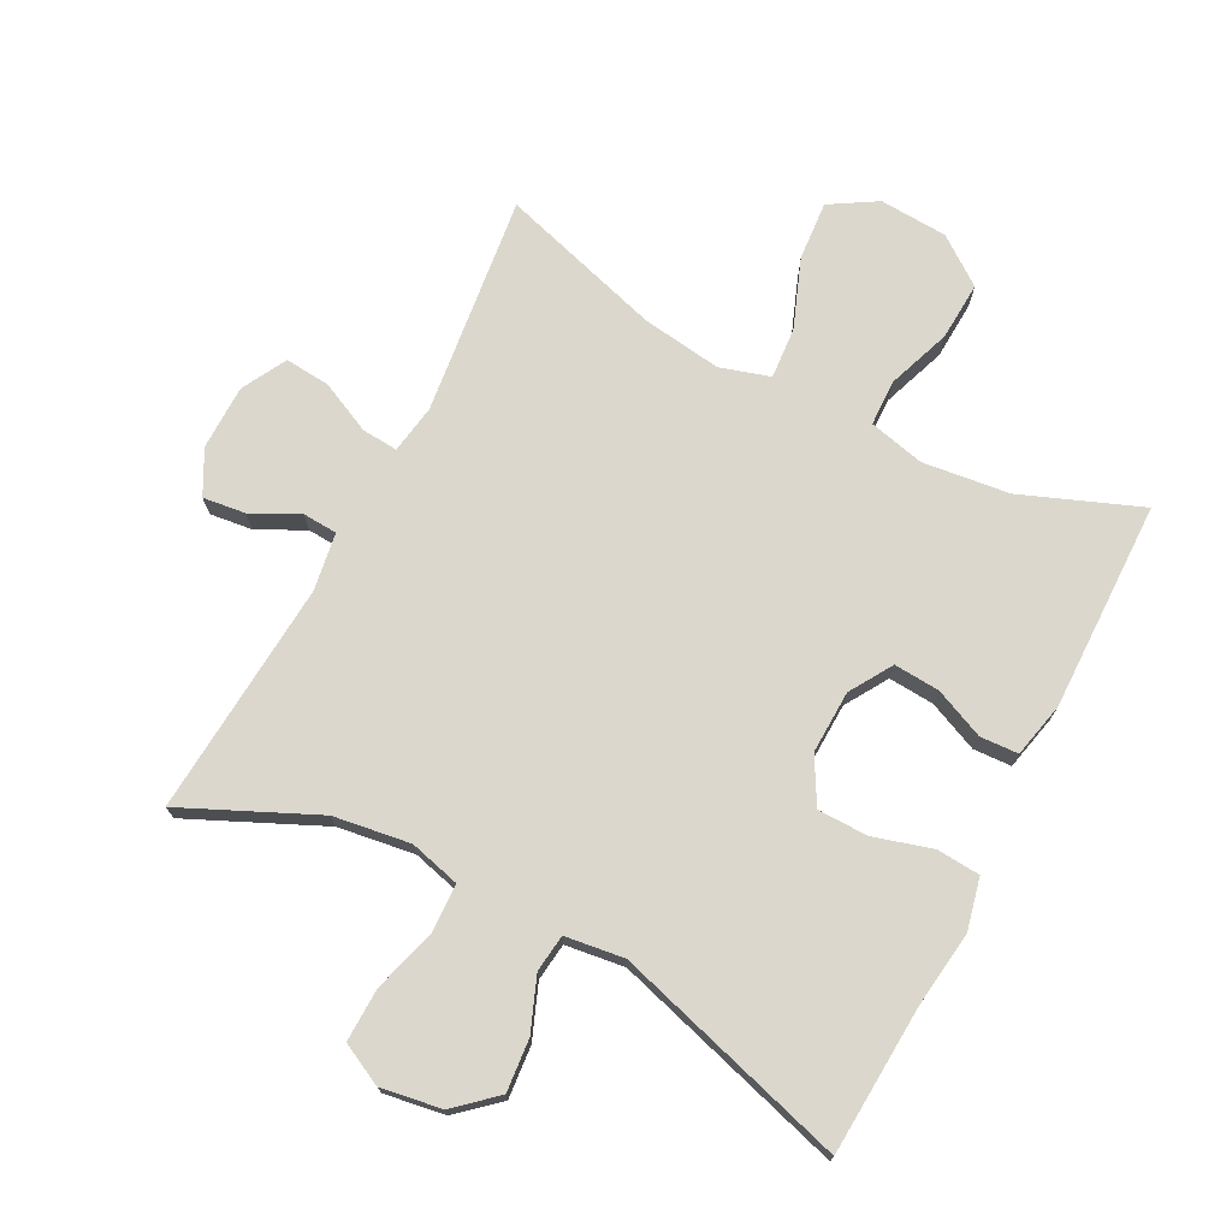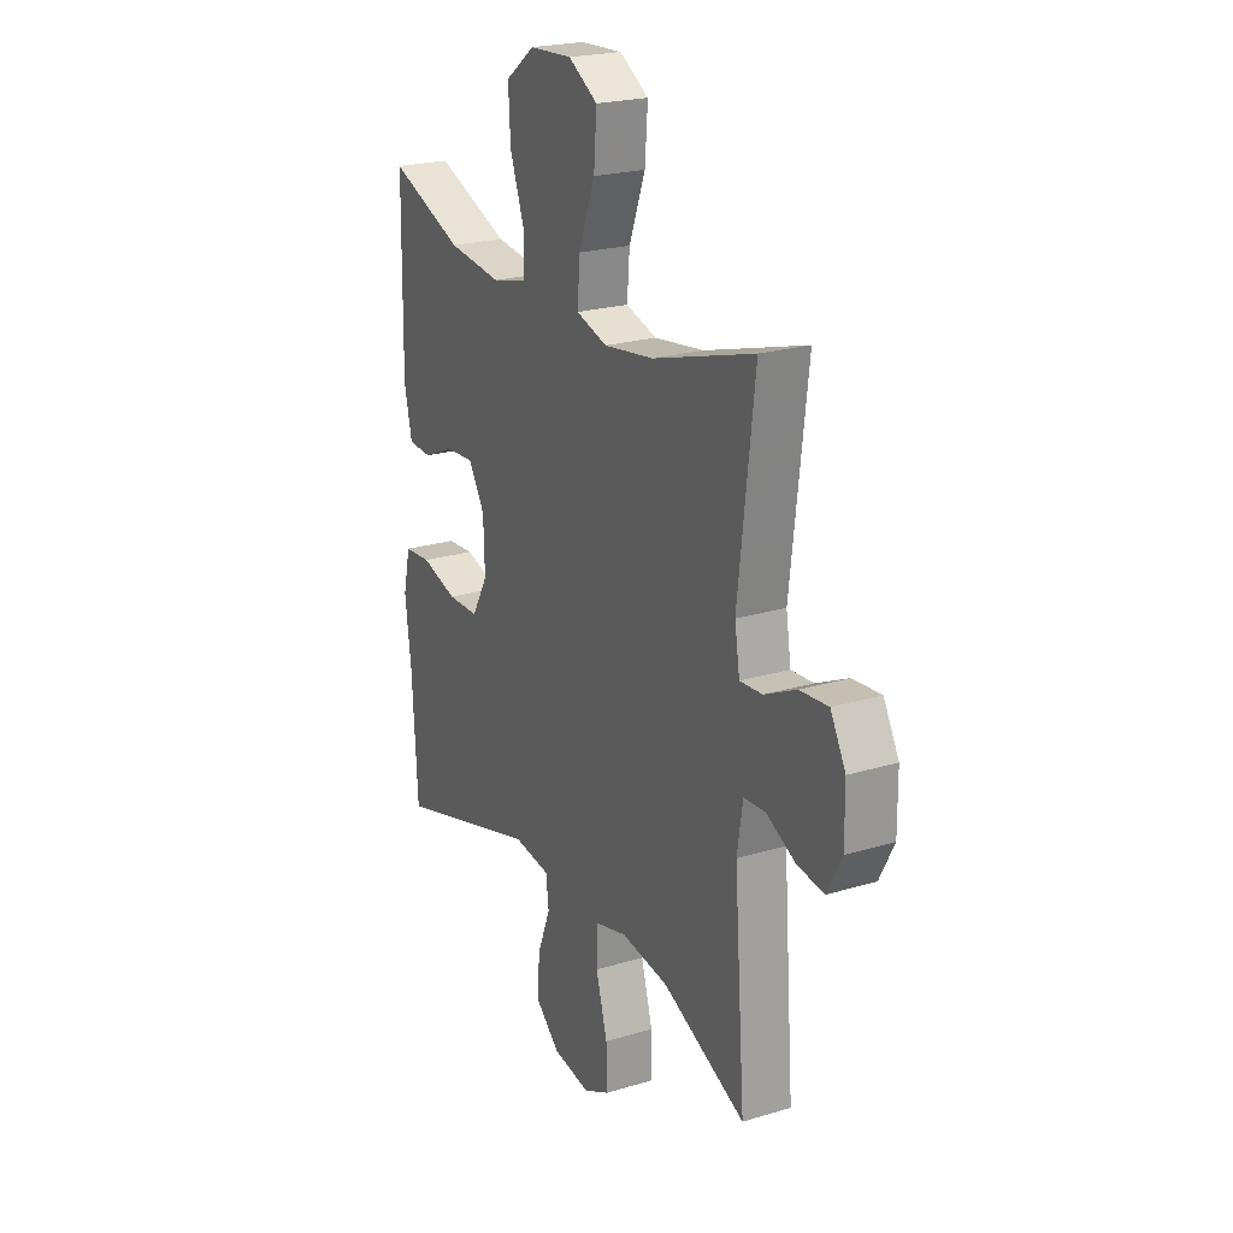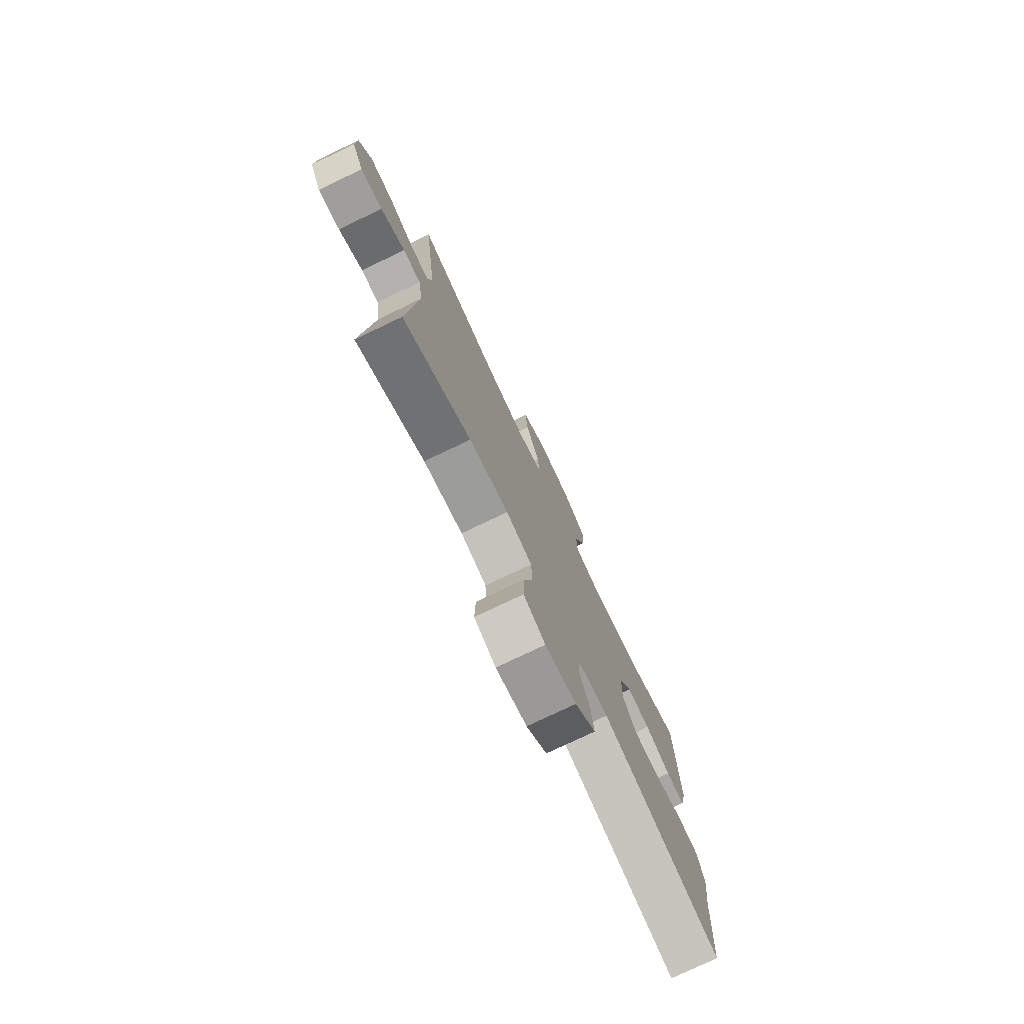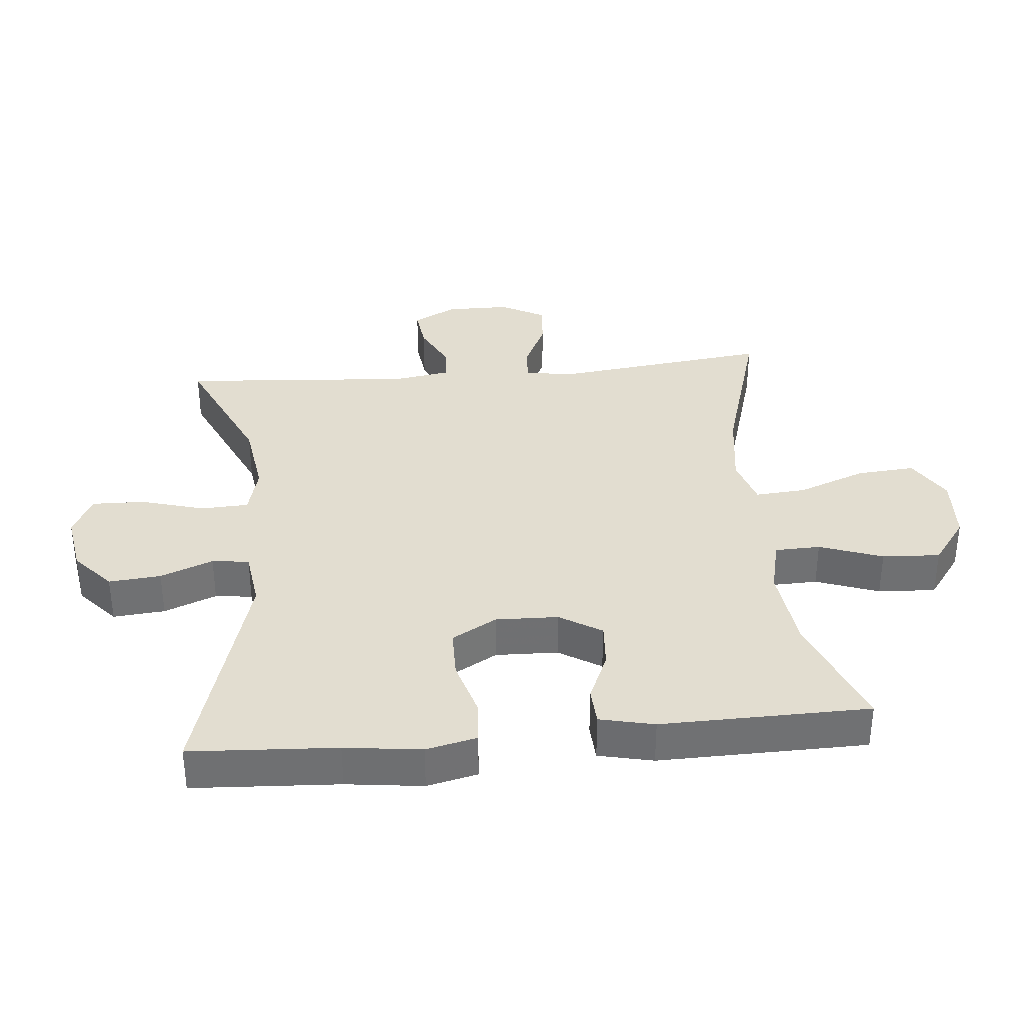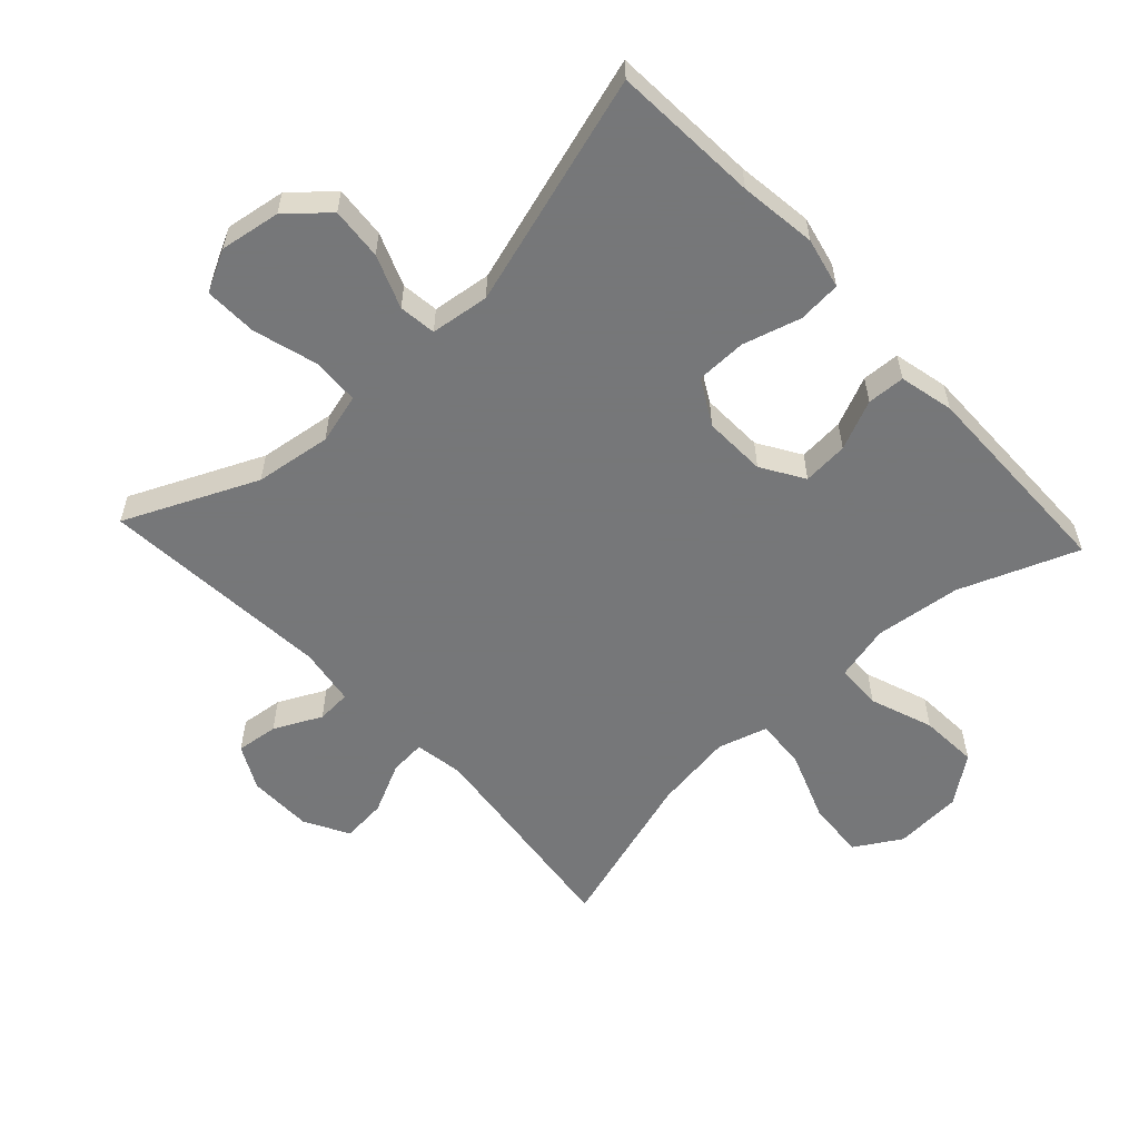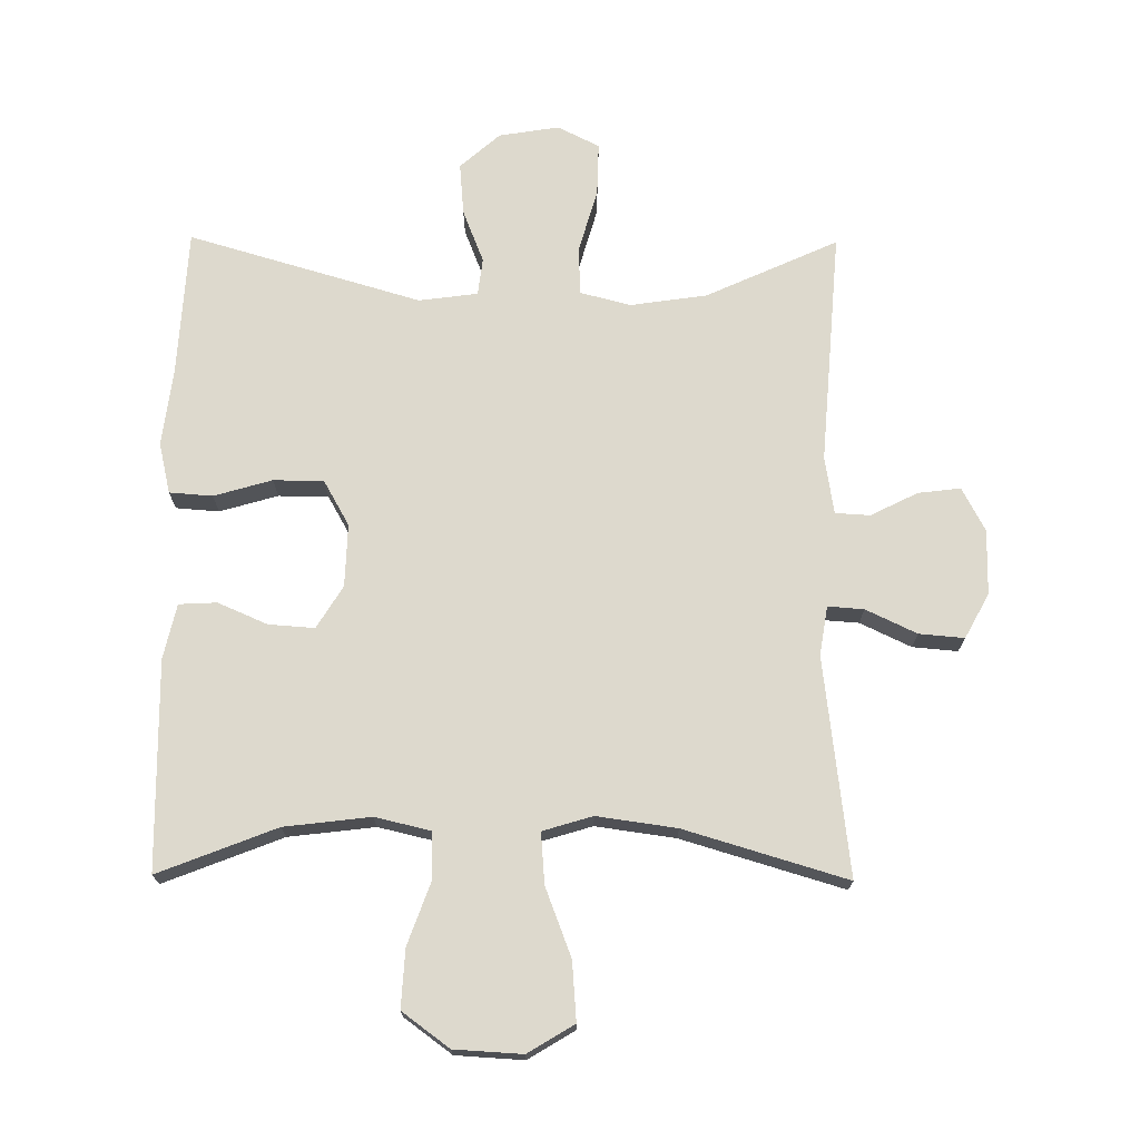
<metadata>
{"format":"obj","ext":"obj","renderer":"f3d","projection":"perspective","resolution":1024,"background":"white","views":[{"elev":73.1,"azim":-152.5,"up":"+Y"},{"elev":22.5,"azim":62.5,"up":"+Z"},{"elev":-77.1,"azim":115.5,"up":"+Z"},{"elev":35.3,"azim":-95.4,"up":"+Y"},{"elev":-57.1,"azim":-137.0,"up":"+Y"},{"elev":72.0,"azim":0.5,"up":"+Y"}]}
</metadata>
<code>
v 0.5 0.07 0.5
v 0.46 0.07 0.166
v 0.472 0.07 0.091
v 0.527 0.07 0.095
v 0.605 0.07 0.132
v 0.674 0.07 0.138
v 0.711 0.07 0.07
v 0.712 0.07 -0.029
v 0.677 0.07 -0.096
v 0.612 0.07 -0.088
v 0.54 0.07 -0.052
v 0.487 0.07 -0.055
v 0.473 0.07 -0.143
v 0.5 0.07 -0.5
v 0.298 0.07 -0.408
v 0.181 0.07 -0.391
v 0.104 0.07 -0.411
v 0.101 0.07 -0.484
v 0.129 0.07 -0.582
v 0.131 0.07 -0.663
v 0.067 0.07 -0.695
v -0.025 0.07 -0.68
v -0.086 0.07 -0.626
v -0.079 0.07 -0.546
v -0.047 0.07 -0.465
v -0.054 0.07 -0.408
v -0.144 0.07 -0.396
v -0.5 0.07 -0.5
v -0.513 0.07 -0.275
v -0.528 0.07 -0.157
v -0.51 0.07 -0.079
v -0.444 0.07 -0.074
v -0.355 0.07 -0.1
v -0.278 0.07 -0.099
v -0.239 0.07 -0.03
v -0.242 0.07 0.066
v -0.282 0.07 0.131
v -0.352 0.07 0.126
v -0.428 0.07 0.093
v -0.486 0.07 0.096
v -0.505 0.07 0.18
v -0.5 0.07 0.5
v -0.319 0.07 0.429
v -0.187 0.07 0.413
v -0.102 0.07 0.433
v -0.1 0.07 0.503
v -0.135 0.07 0.6
v -0.14 0.07 0.689
v -0.068 0.07 0.742
v 0.036 0.07 0.748
v 0.107 0.07 0.705
v 0.1 0.07 0.615
v 0.06 0.07 0.51
v 0.054 0.07 0.432
v 0.13 0.07 0.409
v 0.252 0.07 0.426
v 0.5 0 0.5
v 0.46 0 0.166
v 0.472 0 0.091
v 0.527 0 0.095
v 0.605 0 0.132
v 0.674 0 0.138
v 0.711 0 0.07
v 0.712 0 -0.029
v 0.677 0 -0.096
v 0.612 0 -0.088
v 0.54 0 -0.052
v 0.487 0 -0.055
v 0.473 0 -0.143
v 0.5 0 -0.5
v 0.298 0 -0.408
v 0.181 0 -0.391
v 0.104 0 -0.411
v 0.101 0 -0.484
v 0.129 0 -0.582
v 0.131 0 -0.663
v 0.067 0 -0.695
v -0.025 0 -0.68
v -0.086 0 -0.626
v -0.079 0 -0.546
v -0.047 0 -0.465
v -0.054 0 -0.408
v -0.144 0 -0.396
v -0.5 0 -0.5
v -0.513 0 -0.275
v -0.528 0 -0.157
v -0.51 0 -0.079
v -0.444 0 -0.074
v -0.355 0 -0.1
v -0.278 0 -0.099
v -0.239 0 -0.03
v -0.242 0 0.066
v -0.282 0 0.131
v -0.352 0 0.126
v -0.428 0 0.093
v -0.486 0 0.096
v -0.505 0 0.18
v -0.5 0 0.5
v -0.319 0 0.429
v -0.187 0 0.413
v -0.102 0 0.433
v -0.1 0 0.503
v -0.135 0 0.6
v -0.14 0 0.689
v -0.068 0 0.742
v 0.036 0 0.748
v 0.107 0 0.705
v 0.1 0 0.615
v 0.06 0 0.51
v 0.054 0 0.432
v 0.13 0 0.409
v 0.252 0 0.426
f 51 52 53
f 50 51 53
f 49 50 53
f 48 49 53
f 47 48 53
f 46 47 53
f 45 46 53 54
f 44 45 54 55
f 41 42 43
f 40 41 43
f 39 40 43
f 38 39 43
f 37 38 43 44
f 36 37 44 55
f 31 32 33
f 30 31 33
f 29 30 33
f 29 33 34
f 28 29 34
f 27 28 34
f 26 27 34 35
f 23 24 25
f 22 23 25
f 21 22 25
f 20 21 25
f 19 20 25
f 18 19 25
f 17 18 25 26
f 36 55 56
f 35 36 56
f 26 35 56
f 17 26 56
f 16 17 56
f 9 10 11
f 8 9 11
f 7 8 11
f 6 7 11
f 5 6 11
f 4 5 11
f 3 4 11 12
f 2 3 12 13
f 56 1 2
f 16 56 2
f 15 16 2
f 15 2 13
f 13 14 15
f 109 108 107
f 109 107 106
f 109 106 105
f 109 105 104
f 109 104 103
f 109 103 102
f 110 109 102 101
f 111 110 101 100
f 99 98 97
f 99 97 96
f 99 96 95
f 99 95 94
f 100 99 94 93
f 111 100 93 92
f 89 88 87
f 89 87 86
f 89 86 85
f 90 89 85
f 90 85 84
f 90 84 83
f 91 90 83 82
f 81 80 79
f 81 79 78
f 81 78 77
f 81 77 76
f 81 76 75
f 81 75 74
f 82 81 74 73
f 112 111 92
f 112 92 91
f 112 91 82
f 112 82 73
f 112 73 72
f 67 66 65
f 67 65 64
f 67 64 63
f 67 63 62
f 67 62 61
f 67 61 60
f 68 67 60 59
f 69 68 59 58
f 58 57 112
f 58 112 72
f 58 72 71
f 69 58 71
f 71 70 69
f 1 57 58 2
f 2 58 59 3
f 3 59 60 4
f 4 60 61 5
f 5 61 62 6
f 6 62 63 7
f 7 63 64 8
f 8 64 65 9
f 9 65 66 10
f 10 66 67 11
f 11 67 68 12
f 12 68 69 13
f 13 69 70 14
f 14 70 71 15
f 15 71 72 16
f 16 72 73 17
f 17 73 74 18
f 18 74 75 19
f 19 75 76 20
f 20 76 77 21
f 21 77 78 22
f 22 78 79 23
f 23 79 80 24
f 24 80 81 25
f 25 81 82 26
f 26 82 83 27
f 27 83 84 28
f 28 84 85 29
f 29 85 86 30
f 30 86 87 31
f 31 87 88 32
f 32 88 89 33
f 33 89 90 34
f 34 90 91 35
f 35 91 92 36
f 36 92 93 37
f 37 93 94 38
f 38 94 95 39
f 39 95 96 40
f 40 96 97 41
f 41 97 98 42
f 42 98 99 43
f 43 99 100 44
f 44 100 101 45
f 45 101 102 46
f 46 102 103 47
f 47 103 104 48
f 48 104 105 49
f 49 105 106 50
f 50 106 107 51
f 51 107 108 52
f 52 108 109 53
f 53 109 110 54
f 54 110 111 55
f 55 111 112 56
f 56 112 57 1

</code>
